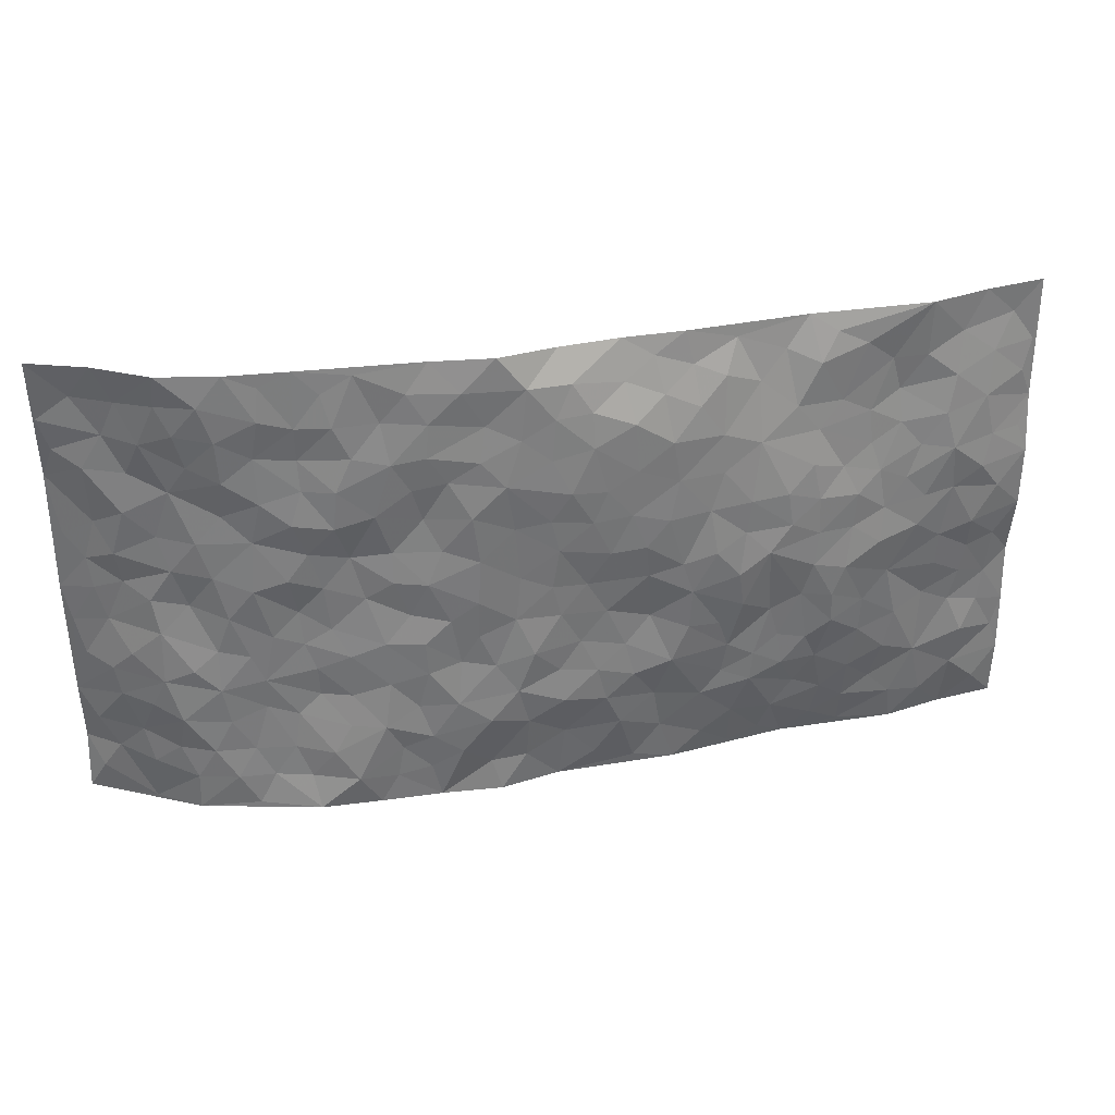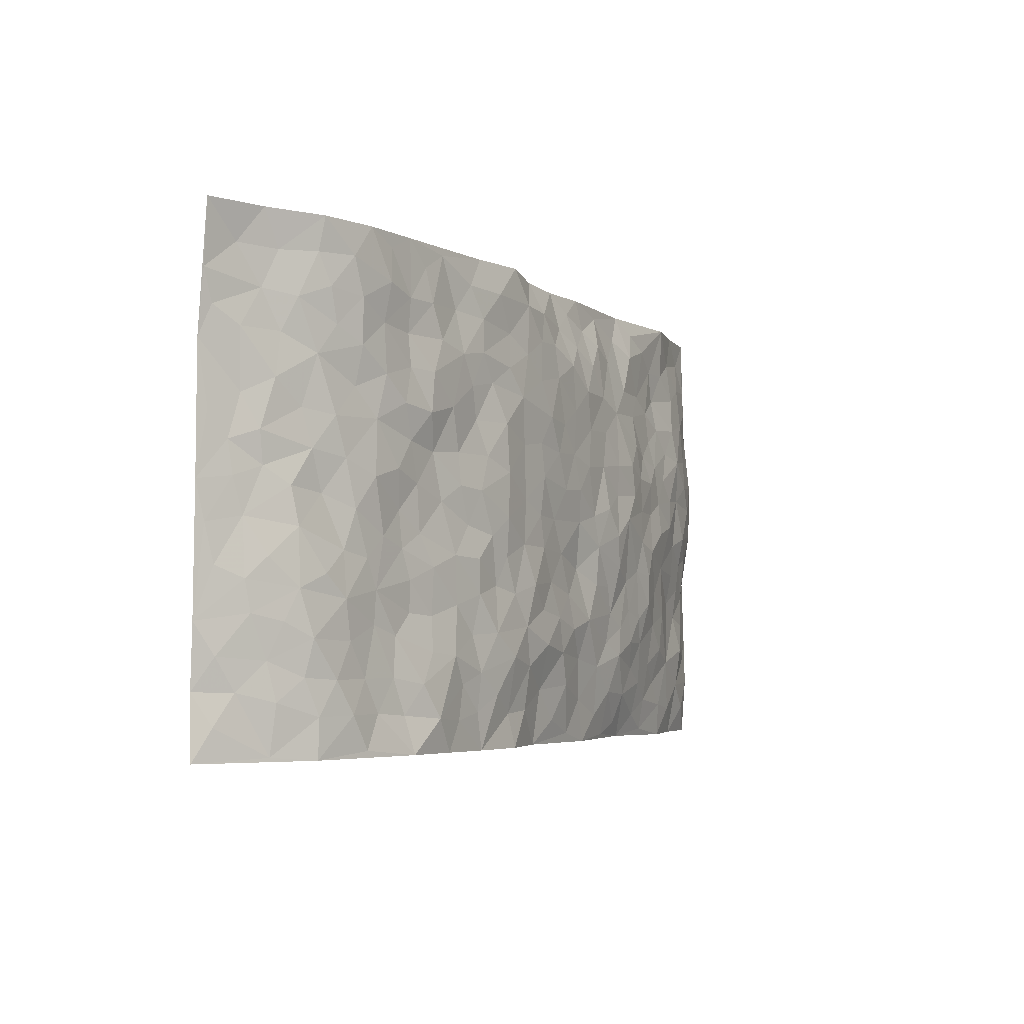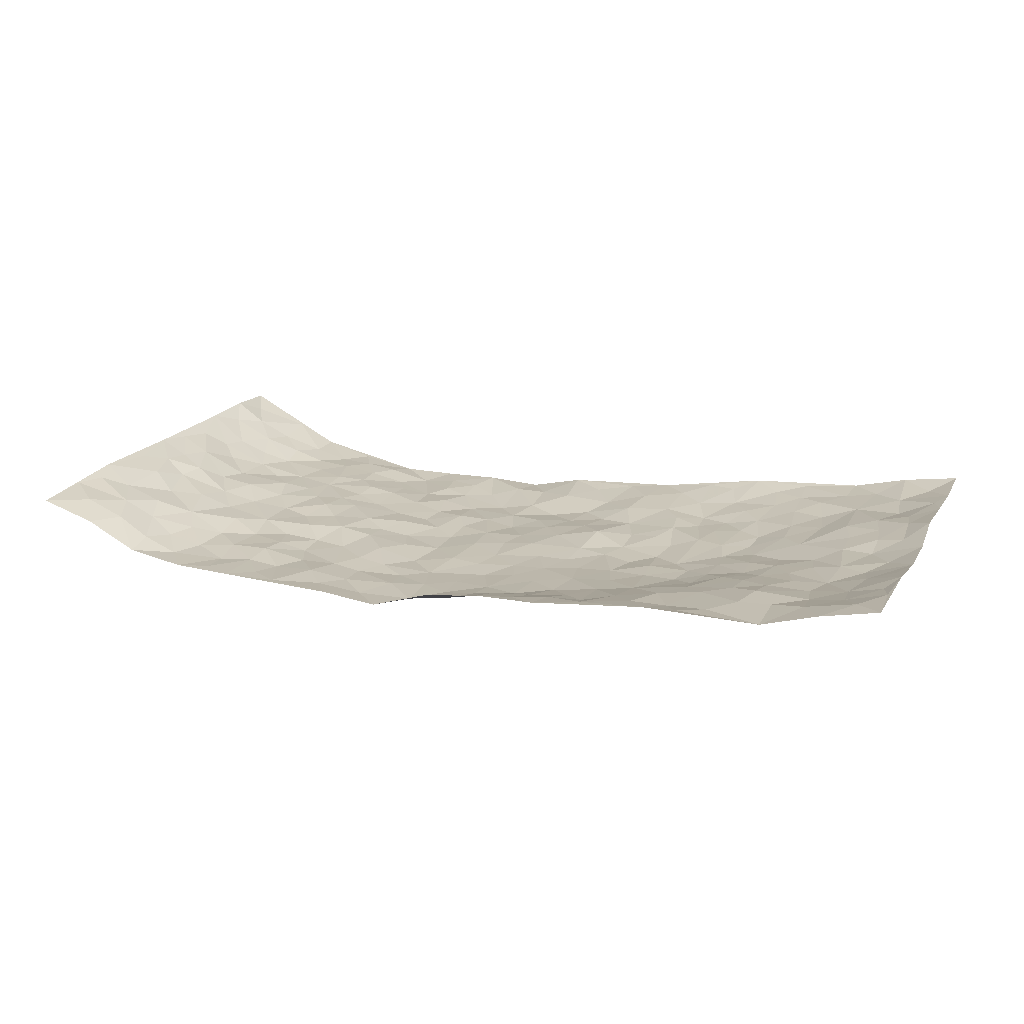
<metadata>
{"format":"obj","ext":"obj","renderer":"f3d","projection":"perspective","resolution":1024,"background":"white","views":[{"elev":33.2,"azim":169.2,"up":"+Y"},{"elev":-4.3,"azim":119.9,"up":"+Y"},{"elev":17.3,"azim":-158.3,"up":"+Z"}]}
</metadata>
<code>
v -0.9746 0.004073 0.09042
v -0.974 0.9956 0.08582
v 0.9563 0.002684 0.1254
v 0.9651 0.998 0.09614
v -0.7945 0.3917 0.03382
v -0.975 0.4994 0.06811
v -0.8545 0.3572 0.04867
v 0.003883 0.004762 -0.01917
v -0.973 0.2518 0.08344
v -0.9174 0.3381 0.06638
v -0.7315 0.001756 0.04454
v -0.9746 0.1276 0.08084
v -0.7103 0.2918 0.01775
v -0.8525 0.003262 0.07287
v -0.8375 0.2879 0.05018
v -0.4855 0.006096 0.03228
v -0.9531 0.1895 0.07771
v -0.2925 0.1676 -0.01902
v -0.7735 0.3214 0.03822
v -0.8606 0.1202 0.05404
v -0.9214 0.06441 0.06765
v -0.7939 0.06385 0.04648
v -0.6708 0.1273 0.02934
v -0.7221 0.07477 0.03622
v -0.8733 0.2073 0.04666
v -0.9066 0.2704 0.06194
v -0.7682 0.1766 0.03685
v -0.6924 0.2087 0.01723
v -0.864 0.4865 0.03298
v -0.9703 0.3764 0.08636
v -0.7346 0.9965 0.02725
v -0.5368 0.2217 -0.00628
v 0.2637 0.1578 -0.04833
v -0.9719 0.7466 0.0784
v -0.3691 0.3921 -0.0383
v -0.7827 0.7519 0.0228
v -0.7989 0.8303 0.03308
v -0.584 0.4412 -0.01855
v -0.6021 0.6044 -0.007115
v -0.488 0.9933 0.02987
v -0.9518 0.6849 0.06477
v -0.6626 0.5608 0.003249
v -0.3929 0.7525 -0.02072
v -0.5105 0.2789 -0.01674
v -0.4605 0.2241 -0.02031
v -0.4943 0.1623 -0.002147
v -0.4517 0.6358 -0.03229
v -0.3691 0.5588 -0.03464
v 0.1668 0.4737 -0.0562
v -0.3338 0.2211 -0.02089
v -0.2118 0.6107 -0.04427
v -0.378 0.6284 -0.03429
v -0.3001 0.05914 -0.006831
v -0.6271 0.7081 0.0129
v -0.3952 0.1935 -0.02384
v -0.8723 0.6164 0.03112
v -0.03738 0.349 -0.04241
v 0.05766 0.34 -0.0578
v 0.2987 0.4514 -0.03748
v -0.09539 0.5519 -0.04794
v -0.1663 0.5561 -0.04622
v 0.09342 0.6311 -0.05114
v -0.6328 0.3451 0.001031
v -0.7495 0.5725 0.01376
v -0.9468 0.8078 0.06871
v -0.5584 0.1294 0.009794
v -0.3642 0.01487 0.01023
v -0.7943 0.4652 0.02828
v -0.6163 0.172 0.01293
v -0.6106 0.01987 0.03449
v -0.2424 0.003488 -0.007077
v -0.6132 0.08896 0.02411
v -0.5437 0.05461 0.02129
v -0.4284 0.03955 0.01251
v -0.45 0.1039 -0.003216
v -0.8897 0.6844 0.04259
v -0.9652 0.8712 0.07992
v -0.738 0.5076 0.009163
v 0.003875 0.9922 -0.01097
v -0.804 0.6742 0.01808
v -0.5638 0.3135 -0.01687
v -0.515 0.4601 -0.02575
v 0.007209 0.5721 -0.05167
v -0.04913 0.484 -0.04299
v 0.003464 0.4205 -0.04829
v -0.1229 0.1291 -0.03167
v -0.5698 0.6678 -0.0003307
v -0.9144 0.5608 0.04326
v -0.7327 0.6895 0.01846
v -0.4498 0.2963 -0.02077
v -0.631 0.2664 0.005526
v -0.5038 0.6872 -0.01693
v -0.1739 0.4853 -0.03892
v -0.2637 0.4356 -0.04031
v -0.648 0.6474 0.006108
v -0.008411 0.1199 -0.02872
v -0.4181 0.5095 -0.04049
v -0.3438 0.2879 -0.02644
v -0.2421 0.5035 -0.04057
v -0.1807 0.3824 -0.0264
v -0.9751 0.623 0.06564
v -0.706 0.6212 0.01109
v -0.8133 0.5783 0.02635
v -0.3613 0.1105 -0.01189
v -0.5236 0.532 -0.02111
v -0.6826 0.4051 0.008037
v -0.1296 0.3249 -0.03529
v -0.1487 0.2501 -0.0386
v -0.5202 0.6104 -0.01966
v 0.1096 0.7297 -0.05741
v -0.003123 0.2153 -0.05429
v -0.07227 0.2741 -0.04457
v 0.005614 0.2889 -0.04747
v -0.4305 0.3634 -0.02376
v -0.1948 0.1853 -0.02313
v -0.6562 0.4867 -0.007065
v -0.5588 0.3798 -0.02144
v -0.4939 0.3909 -0.02144
v -0.3098 0.5238 -0.04488
v -0.2593 0.35 -0.03623
v -0.3575 0.4661 -0.04421
v -0.2261 0.2709 -0.0348
v -0.09066 0.4123 -0.03788
v -0.596 0.5299 -0.007368
v -0.09131 0.199 -0.04166
v -0.2113 0.09532 -0.01363
v -0.3995 0.2575 -0.02501
v -0.9237 0.4372 0.05863
v -0.8644 0.42 0.04601
v 0.09291 0.4229 -0.05035
v 0.211 0.2376 -0.05566
v 0.08375 0.5173 -0.04876
v 0.02012 0.4888 -0.0491
v 0.1673 0.3927 -0.05187
v 0.7896 0.4973 0.03794
v 0.2214 0.4338 -0.04929
v 0.2685 0.3138 -0.04841
v 0.1618 0.5675 -0.05488
v 0.1231 0.999 -0.04634
v -0.2949 0.6192 -0.03662
v 0.4273 0.8788 -0.03493
v 0.4933 0.9967 -0.02372
v -0.216 0.7807 -0.03961
v -0.05832 0.8637 -0.04151
v -0.3228 0.3482 -0.0324
v -0.4622 0.565 -0.03338
v -0.07126 0.05479 -0.02414
v -0.1552 0.02424 -0.01336
v 0.1252 0.003476 -0.0463
v 0.01349 0.8603 -0.0494
v -0.01652 0.7003 -0.05685
v 0.426 0.198 -0.036
v 0.3439 0.2908 -0.03911
v 0.5951 0.5263 -0.01551
v 0.528 0.5468 -0.0222
v 0.461 0.1366 -0.03811
v 0.5257 0.2285 -0.01485
v 0.4171 0.3628 -0.03166
v 0.02344 0.6415 -0.05331
v -0.0591 0.6278 -0.0515
v -0.1474 0.7297 -0.04492
v -0.0867 0.6933 -0.04975
v -0.06046 0.7913 -0.05018
v -0.1369 0.6331 -0.04663
v 0.02126 0.7751 -0.05322
v 0.2467 0.9975 -0.03334
v -0.01842 0.9259 -0.03632
v -0.2703 0.8449 -0.02324
v -0.1993 0.8777 -0.02098
v -0.3178 0.7798 -0.02558
v -0.2429 0.9934 0.006566
v -0.2295 0.6958 -0.03885
v -0.32 0.6994 -0.03055
v -0.1409 0.8297 -0.04207
v -0.1191 0.9916 0.004622
v 0.219 0.746 -0.04711
v 0.1755 0.6674 -0.05693
v 0.3282 0.5949 -0.03283
v 0.2631 0.5231 -0.04841
v 0.2668 0.6658 -0.03668
v 0.4275 0.7431 -0.03936
v 0.3577 0.6824 -0.03943
v 0.2873 0.7328 -0.04172
v 0.06871 0.9292 -0.04862
v 0.07944 0.8236 -0.05158
v 0.1464 0.8583 -0.04585
v 0.2522 0.873 -0.04581
v 0.3236 0.7927 -0.04284
v 0.2335 0.5956 -0.04556
v -0.8789 0.8659 0.05517
v -0.6811 0.8139 0.03159
v -0.8681 0.7736 0.04064
v -0.8528 0.9964 0.06134
v -0.9162 0.9373 0.07536
v -0.8074 0.9192 0.04894
v -0.7323 0.8833 0.03112
v -0.6056 0.9269 0.01812
v -0.6614 0.8835 0.0277
v -0.6874 0.7437 0.02096
v -0.5605 0.8118 0.01181
v -0.6218 0.7786 0.01818
v -0.5117 0.8991 0.004225
v -0.3916 0.8745 0.001934
v -0.5449 0.9573 0.01909
v -0.4663 0.8135 -0.002872
v -0.4423 0.9317 0.01637
v -0.3441 0.9678 0.01325
v -0.5132 0.7582 -0.001713
v -0.3211 0.8992 -0.009184
v -0.2578 0.926 -0.001529
v 0.1574 0.7854 -0.05286
v 0.2563 0.8039 -0.04835
v 0.1898 0.9337 -0.04914
v 0.3955 0.811 -0.03744
v 0.3391 0.8795 -0.03212
v 0.3842 0.9812 -0.0294
v 0.2908 0.9369 -0.03836
v 0.4448 0.9466 -0.02839
v 0.3821 0.4938 -0.0266
v 0.3279 0.529 -0.03846
v 0.4864 0.604 -0.02314
v 0.435 0.6632 -0.03843
v 0.4078 0.5884 -0.02308
v 0.3572 0.1916 -0.04596
v 0.484 0.3357 -0.02001
v 0.4618 0.5229 -0.0213
v 0.3492 0.389 -0.03969
v -0.1226 0.9103 -0.01621
v -0.1817 0.9528 -0.002859
v 0.3248 0.1343 -0.04201
v 0.6164 0.01584 -0.01409
v 0.2023 0.3331 -0.04587
v 0.2733 0.3853 -0.04945
v 0.5868 0.2487 -0.007038
v 0.7385 0.996 0.002564
v 0.9557 0.2512 0.1254
v 0.4944 0.8107 -0.02081
v 0.717 0.4875 0.02295
v 0.4909 0.7454 -0.02507
v 0.9599 0.5002 0.1195
v 0.6732 0.295 -0.003713
v 0.5117 0.4688 -0.01217
v 0.78 0.3121 0.02372
v 0.5642 0.4162 -0.01213
v 0.4956 0.003648 -0.04072
v 0.0907 0.252 -0.05609
v 0.509 0.07786 -0.02485
v 0.1352 0.3187 -0.05231
v 0.4192 0.2679 -0.02838
v 0.8668 0.2658 0.0673
v 0.6446 0.462 -0.004051
v 0.5818 0.08321 -0.01359
v 0.4512 0.4268 -0.02046
v 0.6105 0.3723 -0.007605
v 0.2893 0.2332 -0.04283
v 0.4805 0.2726 -0.0163
v 0.2684 0.07923 -0.04221
v 0.3728 0.003352 -0.04135
v 0.2493 0.002647 -0.03979
v 0.2045 0.1146 -0.05166
v 0.06921 0.1701 -0.04991
v 0.1467 0.1893 -0.06031
v 0.6164 0.1485 -0.007296
v 0.7769 0.4237 0.02884
v 0.7524 0.2222 0.01125
v 0.6557 0.08195 -0.009725
v 0.6719 0.385 0.003356
v 0.7217 0.3403 0.006185
v 0.8781 0.3268 0.07234
v 0.7448 0.5676 0.02388
v 0.6965 0.1468 -0.0005115
v 0.7646 0.151 0.02279
v 0.8373 0.3685 0.05113
v 0.9264 0.35 0.1034
v 0.8745 0.4388 0.08095
v 0.5852 0.3137 -0.01021
v 0.8174 0.107 0.04598
v 0.3373 0.06449 -0.04122
v 0.4168 0.07029 -0.04801
v 0.07326 0.07908 -0.03946
v 0.1457 0.07341 -0.04095
v 0.9589 0.75 0.1194
v 0.7351 0.08027 0.01066
v 0.6593 0.2169 -0.00408
v 0.9432 0.425 0.112
v 0.8942 0.5092 0.08897
v 0.8079 0.2514 0.03725
v 0.5366 0.1493 -0.01774
v 0.7372 0.002403 0.01169
v 0.5053 0.395 -0.01551
v 0.9225 0.06493 0.1049
v 0.9513 0.127 0.1323
v 0.8342 0.1815 0.05624
v 0.8848 0.1255 0.08656
v 0.8226 0.01012 0.05581
v 0.9209 0.1889 0.1028
v 0.6681 0.5556 0.002267
v 0.6936 0.6327 0.007918
v 0.5883 0.6357 -0.01236
v 0.8221 0.6911 0.05027
v 0.6359 0.7699 -0.01221
v 0.9397 0.625 0.1106
v 0.7652 0.6416 0.03436
v 0.8486 0.5949 0.06383
v 0.7333 0.7433 0.0217
v 0.8379 0.5306 0.06551
v 0.9022 0.574 0.09444
v 0.8791 0.6592 0.08522
v 0.6417 0.692 0.001234
v 0.5696 0.723 -0.02159
v 0.5135 0.6737 -0.029
v 0.843 0.8518 0.06894
v 0.7153 0.8694 0.004526
v 0.8059 0.7761 0.05206
v 0.8864 0.7776 0.08169
v 0.7785 0.8431 0.03346
v 0.9592 0.874 0.1069
v 0.6966 0.8012 0.004847
v 0.9378 0.8113 0.105
v 0.7429 0.9298 0.01438
v 0.8476 0.9974 0.05921
v 0.6167 0.9965 -0.01842
v 0.8127 0.925 0.05337
v 0.893 0.928 0.08766
v 0.6671 0.9325 -0.01423
v 0.5617 0.8998 -0.02664
v 0.4957 0.8798 -0.02704
v 0.555 0.968 -0.02187
v 0.574 0.8205 -0.01843
v 0.6414 0.8589 -0.01634
f 29 6 128
f 12 21 20
f 26 10 9
f 55 45 46
f 27 19 15
f 26 9 17
f 101 6 88
f 12 1 21
f 7 15 19
f 125 86 96
f 84 123 85
f 129 29 128
f 25 27 15
f 12 20 17
f 73 75 66
f 22 14 11
f 26 17 25
f 9 12 17
f 25 15 26
f 5 129 7
f 52 146 48
f 55 18 50
f 7 19 5
f 20 27 25
f 124 82 105
f 41 76 34
f 20 14 22
f 14 20 21
f 14 21 1
f 24 22 11
f 24 27 22
f 72 66 69
f 69 32 91
f 70 24 11
f 24 23 27
f 17 20 25
f 27 20 22
f 10 15 7
f 10 26 15
f 23 28 27
f 27 13 19
f 28 23 69
f 13 27 28
f 119 121 94
f 10 7 129
f 6 30 128
f 9 10 30
f 36 192 80
f 80 102 89
f 118 81 44
f 64 103 78
f 115 126 86
f 45 32 46
f 91 63 13
f 129 68 29
f 95 87 54
f 95 54 199
f 202 40 204
f 82 97 105
f 29 88 6
f 18 55 104
f 148 126 71
f 38 82 124
f 50 18 122
f 117 82 38
f 5 19 106
f 82 117 118
f 80 64 102
f 127 45 55
f 194 77 190
f 98 35 114
f 39 124 105
f 127 50 98
f 106 19 13
f 66 75 46
f 39 95 42
f 63 117 38
f 95 89 102
f 101 56 76
f 51 140 99
f 18 53 126
f 62 83 132
f 45 127 90
f 112 113 57
f 103 29 68
f 130 85 58
f 109 39 105
f 35 94 121
f 113 246 58
f 151 165 163
f 120 100 94
f 114 127 98
f 192 190 65
f 95 39 87
f 36 191 37
f 67 104 74
f 56 101 88
f 13 63 106
f 192 34 76
f 268 241 243
f 108 115 125
f 93 84 60
f 133 84 85
f 156 288 157
f 101 76 41
f 80 103 64
f 105 97 146
f 99 61 51
f 92 109 47
f 125 96 111
f 158 227 153
f 75 104 55
f 69 66 32
f 81 91 32
f 106 78 68
f 42 64 78
f 77 34 65
f 24 70 72
f 75 73 16
f 16 71 67
f 2 34 77
f 13 28 91
f 103 56 88
f 56 80 76
f 72 69 23
f 11 16 70
f 16 73 70
f 16 67 74
f 115 18 126
f 24 72 23
f 73 72 70
f 16 74 75
f 72 73 66
f 32 45 44
f 84 83 60
f 66 46 32
f 78 106 116
f 117 63 81
f 67 53 104
f 103 68 78
f 69 91 28
f 36 80 89
f 106 38 116
f 106 68 5
f 81 118 117
f 62 132 138
f 32 44 81
f 53 67 71
f 57 58 85
f 123 100 107
f 93 60 61
f 33 230 224
f 8 96 147
f 132 133 130
f 140 48 119
f 93 100 123
f 122 98 50
f 164 60 160
f 53 71 126
f 125 112 108
f 193 194 195
f 75 55 46
f 63 91 81
f 56 103 80
f 196 198 31
f 18 104 53
f 121 48 97
f 38 106 63
f 118 97 82
f 97 35 121
f 51 172 140
f 130 134 49
f 87 39 109
f 288 252 263
f 97 114 35
f 47 43 92
f 57 113 58
f 248 130 58
f 34 101 41
f 114 90 127
f 116 124 42
f 145 94 35
f 118 114 97
f 167 79 175
f 98 145 35
f 85 123 57
f 43 47 52
f 199 36 89
f 42 78 116
f 159 83 62
f 88 29 103
f 74 104 75
f 118 44 90
f 173 140 172
f 42 95 102
f 190 192 37
f 65 190 77
f 89 95 199
f 125 111 112
f 92 87 109
f 18 115 122
f 177 180 176
f 112 57 107
f 109 105 146
f 93 94 100
f 285 286 275
f 96 86 147
f 137 232 131
f 57 123 107
f 87 92 208
f 49 134 136
f 132 130 49
f 161 164 162
f 50 127 55
f 122 108 107
f 122 107 100
f 48 140 52
f 118 90 114
f 99 119 94
f 123 84 93
f 36 37 192
f 48 121 119
f 120 122 100
f 39 42 124
f 38 124 116
f 248 58 246
f 44 45 90
f 98 122 120
f 146 52 47
f 94 93 99
f 168 209 170
f 212 183 188
f 202 197 200
f 42 102 64
f 107 108 112
f 99 93 61
f 8 280 96
f 112 111 113
f 125 115 86
f 115 108 122
f 128 30 10
f 5 68 129
f 10 129 128
f 132 49 138
f 83 84 133
f 130 133 85
f 83 133 132
f 248 134 130
f 156 152 224
f 151 110 165
f 212 186 211
f 153 224 249
f 254 251 244
f 246 261 262
f 225 158 249
f 49 136 179
f 185 184 150
f 214 188 181
f 181 188 182
f 161 163 174
f 143 170 172
f 110 211 185
f 184 79 167
f 174 228 169
f 62 110 159
f 163 150 144
f 210 169 229
f 170 143 168
f 176 211 110
f 98 120 145
f 94 145 120
f 48 146 97
f 109 146 47
f 148 86 126
f 147 86 148
f 71 8 148
f 8 147 148
f 244 276 254
f 232 136 134
f 174 143 161
f 60 83 160
f 163 162 151
f 159 160 83
f 261 281 262
f 259 281 149
f 219 220 59
f 246 113 111
f 33 255 131
f 157 256 152
f 137 255 153
f 230 278 279
f 262 260 33
f 154 155 242
f 131 255 137
f 248 131 232
f 281 280 149
f 259 258 278
f 220 179 59
f 159 151 160
f 162 160 151
f 164 61 60
f 228 174 144
f 144 174 163
f 159 110 151
f 161 172 164
f 186 184 185
f 161 162 163
f 61 164 51
f 160 162 164
f 187 217 213
f 150 163 165
f 205 202 200
f 79 184 139
f 170 43 173
f 174 169 143
f 161 143 172
f 167 144 150
f 176 180 183
f 172 170 173
f 223 226 221
f 185 150 165
f 99 140 119
f 207 206 203
f 172 51 164
f 43 52 173
f 173 52 140
f 167 175 228
f 228 229 169
f 210 168 169
f 177 110 62
f 189 138 179
f 62 138 177
f 136 232 233
f 181 182 222
f 150 184 167
f 178 180 189
f 49 179 138
f 177 138 189
f 180 178 182
f 178 179 220
f 307 308 304
f 222 223 221
f 215 187 188
f 176 183 212
f 187 213 186
f 214 215 188
f 185 211 186
f 237 181 239
f 182 188 183
f 110 185 165
f 216 215 141
f 211 176 212
f 182 183 180
f 176 110 177
f 213 184 186
f 178 189 179
f 177 189 180
f 195 190 37
f 197 198 200
f 195 194 190
f 34 192 65
f 80 192 76
f 37 196 195
f 194 2 77
f 193 2 194
f 196 37 191
f 31 193 195
f 198 196 191
f 31 195 196
f 199 201 191
f 197 204 31
f 198 191 201
f 31 198 197
f 201 199 54
f 36 199 191
f 54 208 201
f 208 43 205
f 208 54 87
f 198 201 200
f 206 205 203
f 43 170 203
f 210 207 209
f 40 202 206
f 31 204 40
f 197 202 204
f 208 205 200
f 43 203 205
f 205 206 202
f 203 209 207
f 171 40 207
f 40 206 207
f 208 200 201
f 43 208 92
f 170 209 203
f 168 143 169
f 207 210 171
f 168 210 209
f 188 187 212
f 212 187 186
f 166 139 213
f 184 213 139
f 237 214 181
f 215 214 141
f 216 141 218
f 213 217 166
f 142 166 216
f 217 216 166
f 187 215 217
f 216 217 215
f 237 141 214
f 142 216 218
f 223 222 182
f 179 136 59
f 223 220 219
f 267 238 251
f 237 327 141
f 223 182 178
f 158 290 253
f 220 223 178
f 59 233 227
f 233 59 136
f 248 246 131
f 153 249 158
f 251 254 267
f 223 219 226
f 111 261 246
f 297 251 238
f 276 256 157
f 167 228 144
f 229 228 175
f 175 171 229
f 229 171 210
f 260 257 33
f 265 271 272
f 266 289 283
f 269 243 250
f 249 224 152
f 266 283 271
f 227 233 137
f 253 227 158
f 325 313 320
f 135 264 275
f 310 329 239
f 270 298 297
f 249 256 225
f 275 273 269
f 311 222 221
f 155 154 299
f 234 276 157
f 310 311 299
f 222 239 181
f 221 226 155
f 266 263 252
f 242 290 244
f 264 273 275
f 273 264 243
f 242 244 154
f 276 290 225
f 288 234 157
f 240 282 302
f 275 286 306
f 225 290 158
f 234 263 284
f 241 254 276
f 233 232 137
f 137 153 227
f 264 135 238
f 244 251 154
f 260 259 257
f 227 253 219
f 33 224 255
f 154 297 299
f 240 302 307
f 297 154 251
f 264 268 243
f 253 226 219
f 271 284 263
f 277 294 293
f 290 242 253
f 241 234 284
f 59 227 219
f 242 155 226
f 252 245 231
f 157 152 156
f 257 230 33
f 152 256 249
f 278 230 257
f 262 33 131
f 224 153 255
f 259 278 257
f 134 248 232
f 230 279 224
f 96 261 111
f 261 96 280
f 280 281 261
f 246 262 131
f 252 247 245
f 268 267 241
f 283 277 272
f 288 247 252
f 275 274 285
f 295 291 294
f 267 268 264
f 263 234 288
f 309 310 299
f 290 276 244
f 283 272 271
f 267 254 241
f 265 243 241
f 236 240 285
f 297 238 270
f 303 305 298
f 241 276 234
f 221 155 299
f 272 277 293
f 250 243 287
f 286 285 240
f 284 271 265
f 271 263 266
f 295 3 291
f 225 256 276
f 241 284 265
f 289 266 231
f 3 292 291
f 321 235 323
f 293 294 296
f 279 278 258
f 245 279 258
f 279 156 224
f 260 281 259
f 280 8 149
f 262 281 260
f 231 266 252
f 267 264 238
f 306 304 270
f 283 289 295
f 243 269 273
f 236 269 250
f 294 292 296
f 274 236 285
f 269 274 275
f 250 287 293
f 245 289 231
f 236 274 269
f 156 279 247
f 242 226 253
f 247 279 245
f 243 265 287
f 288 156 247
f 265 272 293
f 296 292 236
f 293 287 265
f 295 294 277
f 277 283 295
f 236 250 296
f 289 3 295
f 292 294 291
f 293 296 250
f 300 304 308
f 325 320 235
f 329 330 326
f 270 304 303
f 270 303 298
f 309 305 301
f 135 306 270
f 299 297 298
f 298 309 299
f 238 135 270
f 300 314 305
f 303 300 305
f 304 306 307
f 300 303 304
f 282 319 315
f 322 325 235
f 275 306 135
f 307 306 286
f 240 307 286
f 308 307 302
f 302 282 308
f 308 282 315
f 305 309 298
f 310 309 301
f 310 301 329
f 310 239 311
f 222 311 239
f 299 311 221
f 319 312 315
f 312 323 316
f 301 305 318
f 305 314 316
f 300 308 315
f 316 314 312
f 312 314 315
f 315 314 300
f 323 312 324
f 316 313 318
f 282 4 317
f 330 313 325
f 4 321 324
f 235 320 323
f 282 317 319
f 312 319 317
f 326 325 322
f 316 320 313
f 316 318 305
f 142 218 327
f 327 218 141
f 316 323 320
f 324 312 317
f 4 324 317
f 321 323 324
f 318 313 330
f 328 326 322
f 326 327 329
f 329 327 237
f 326 328 327
f 322 142 328
f 327 328 142
f 329 237 239
f 301 318 330
f 326 330 325
f 330 329 301

</code>
